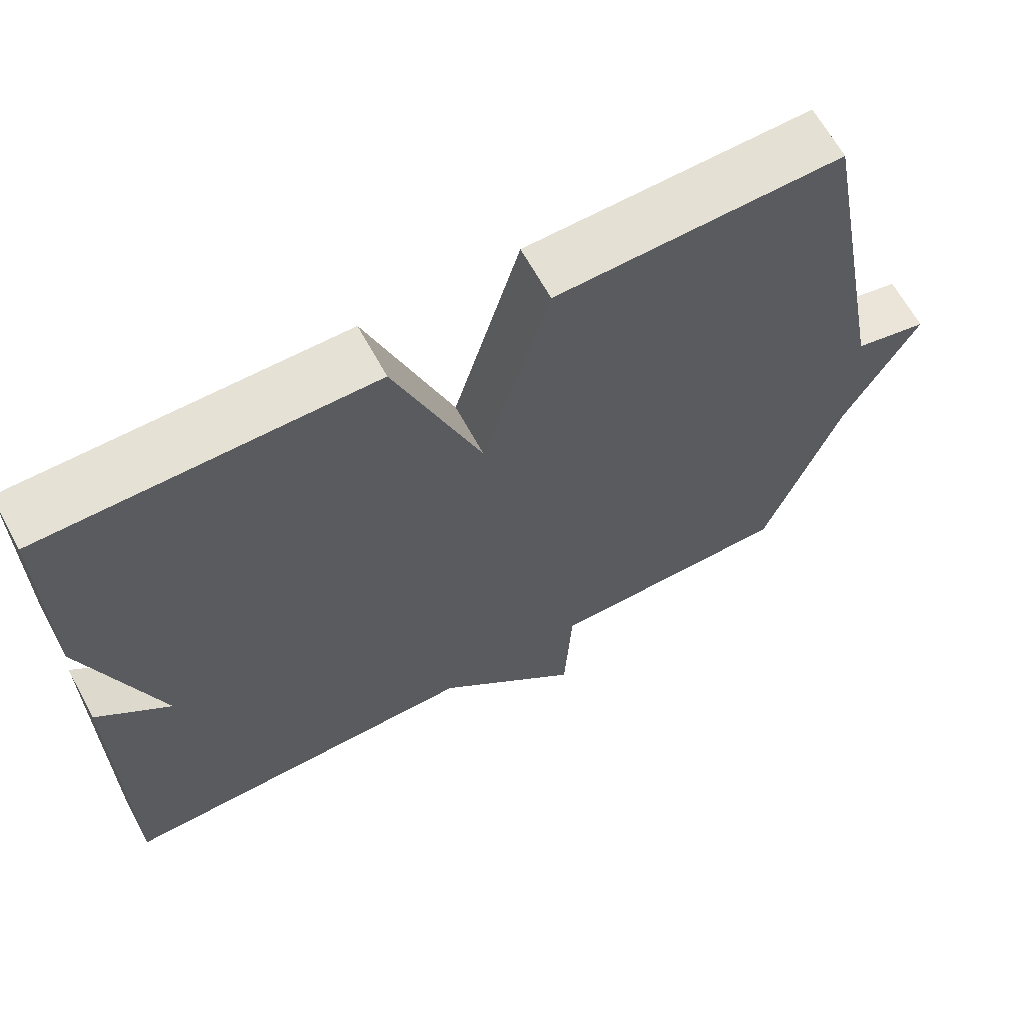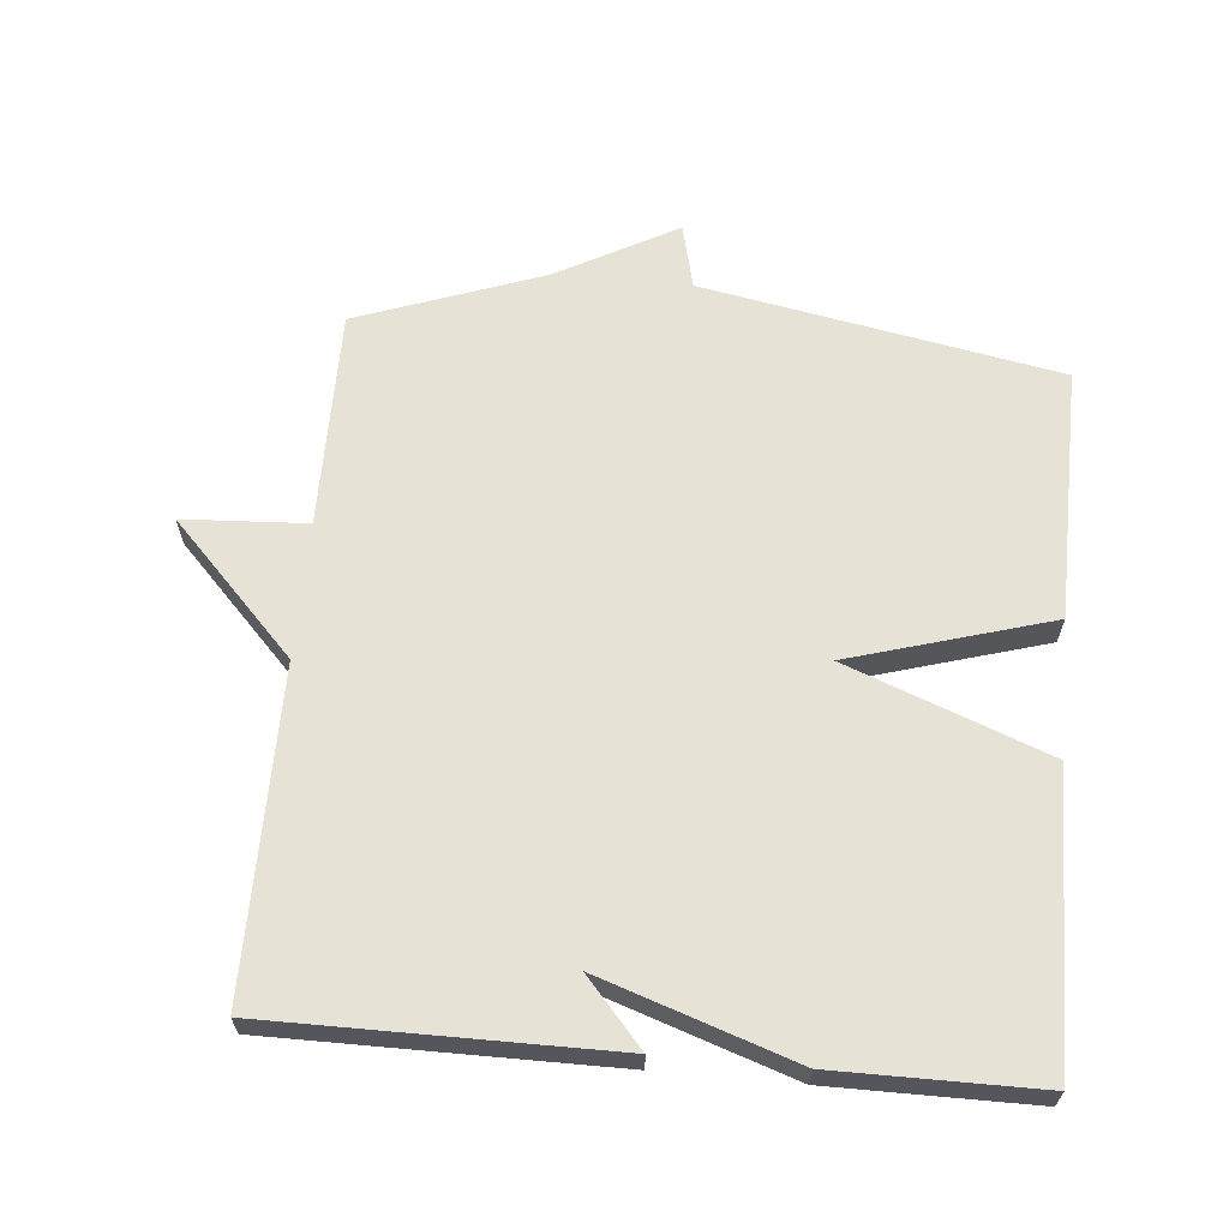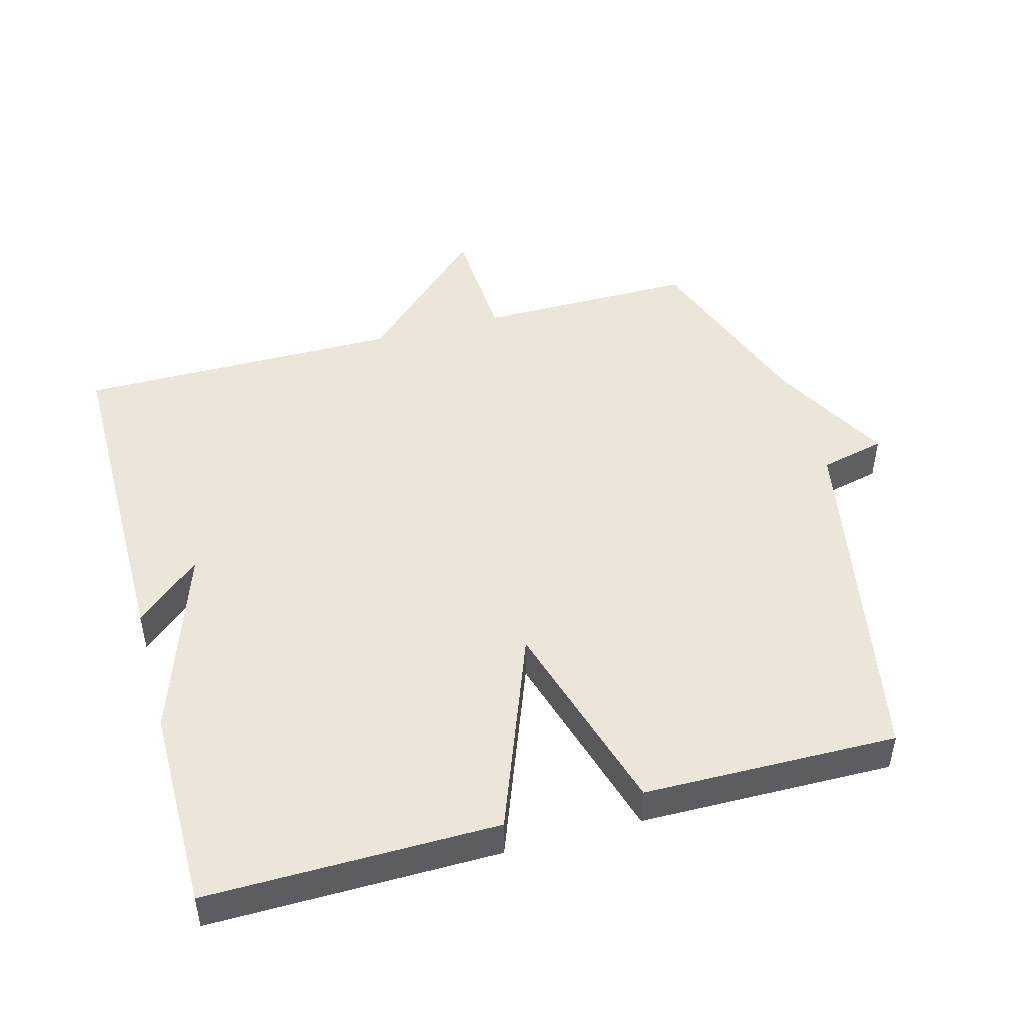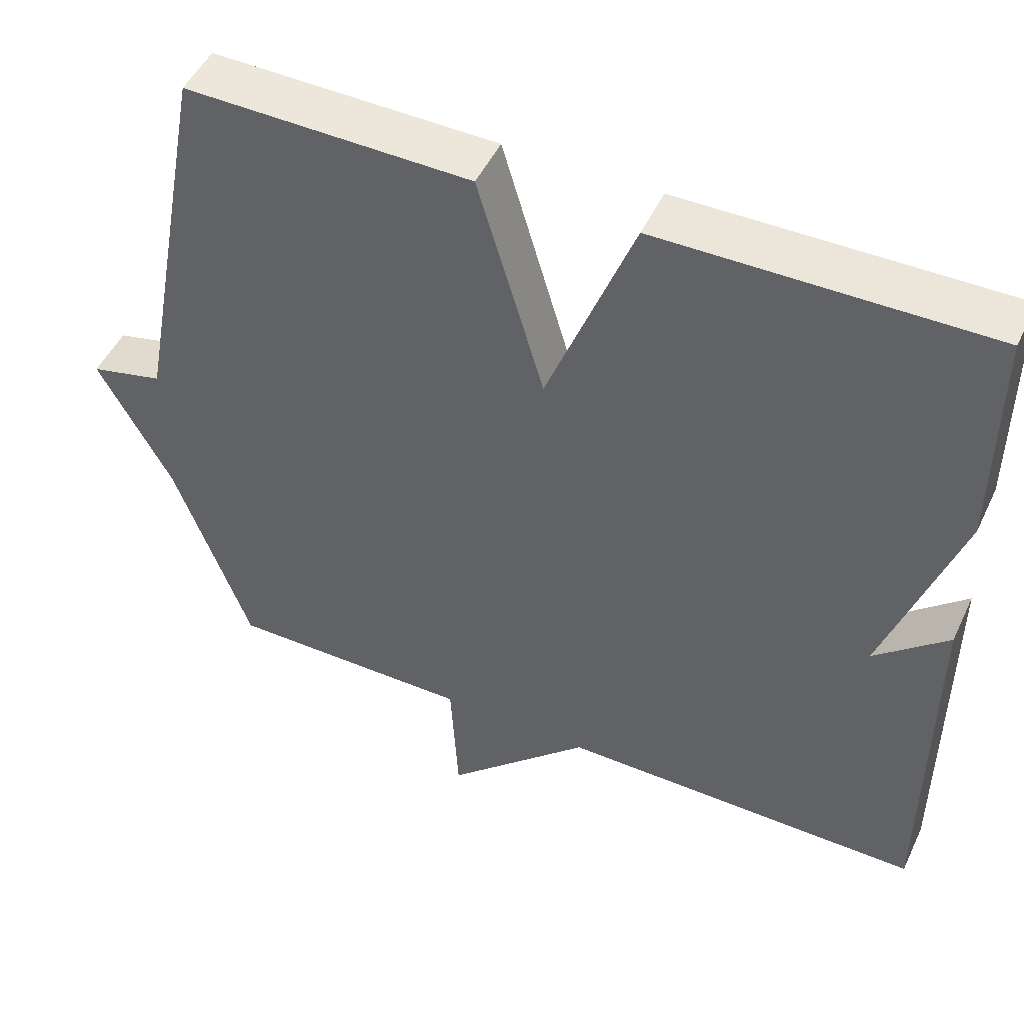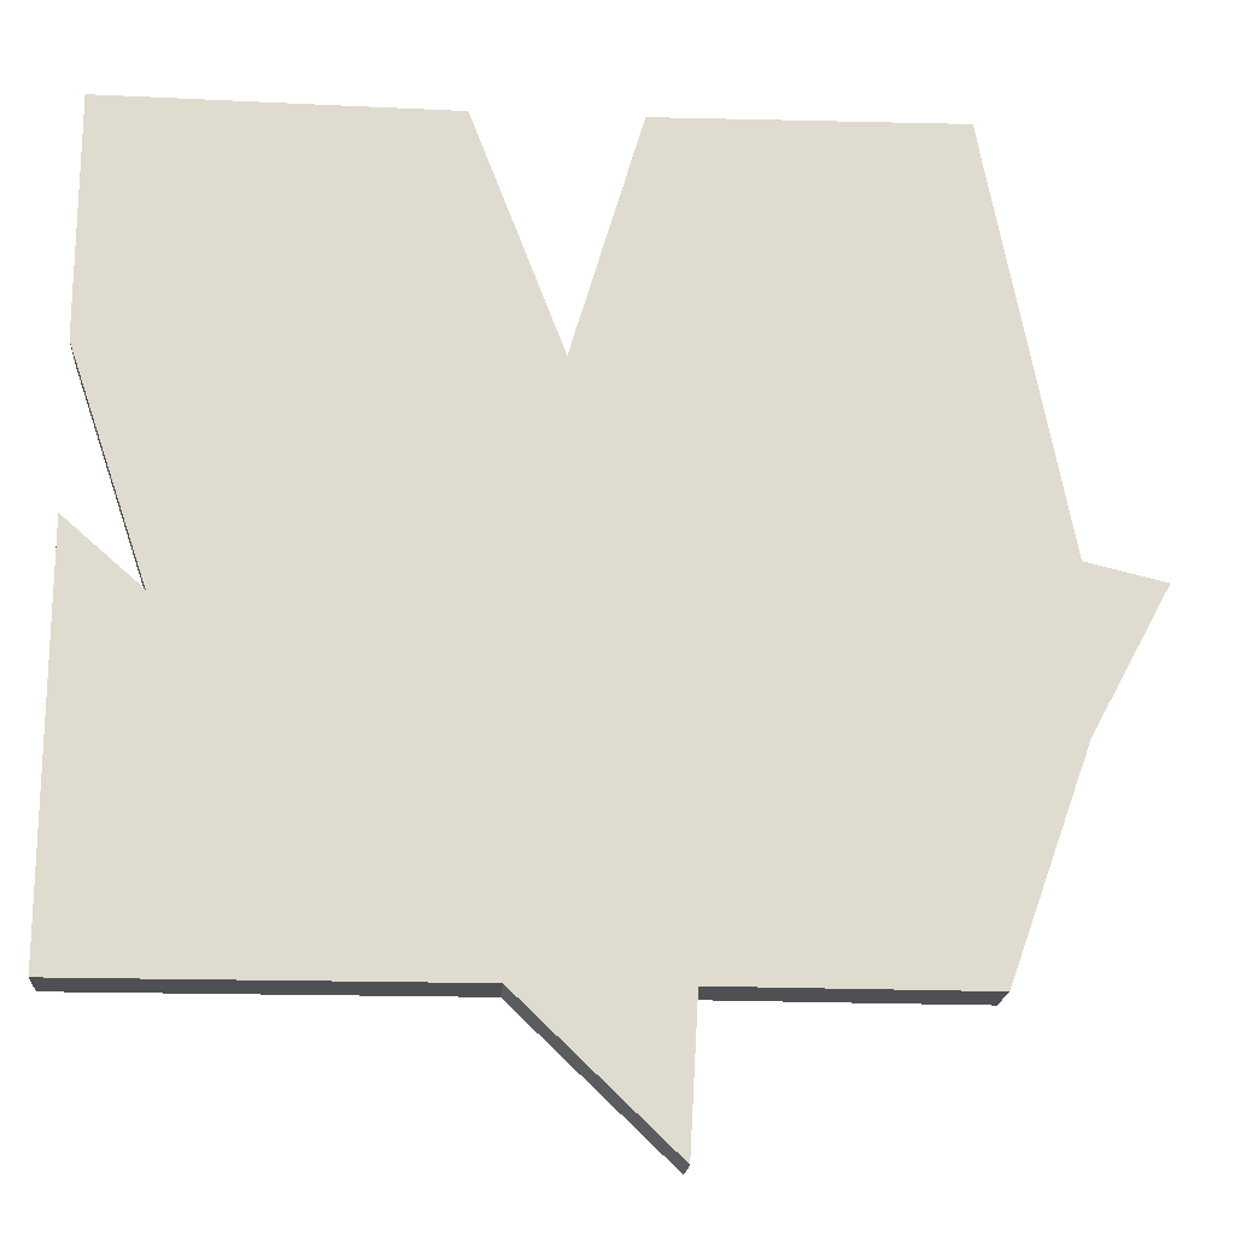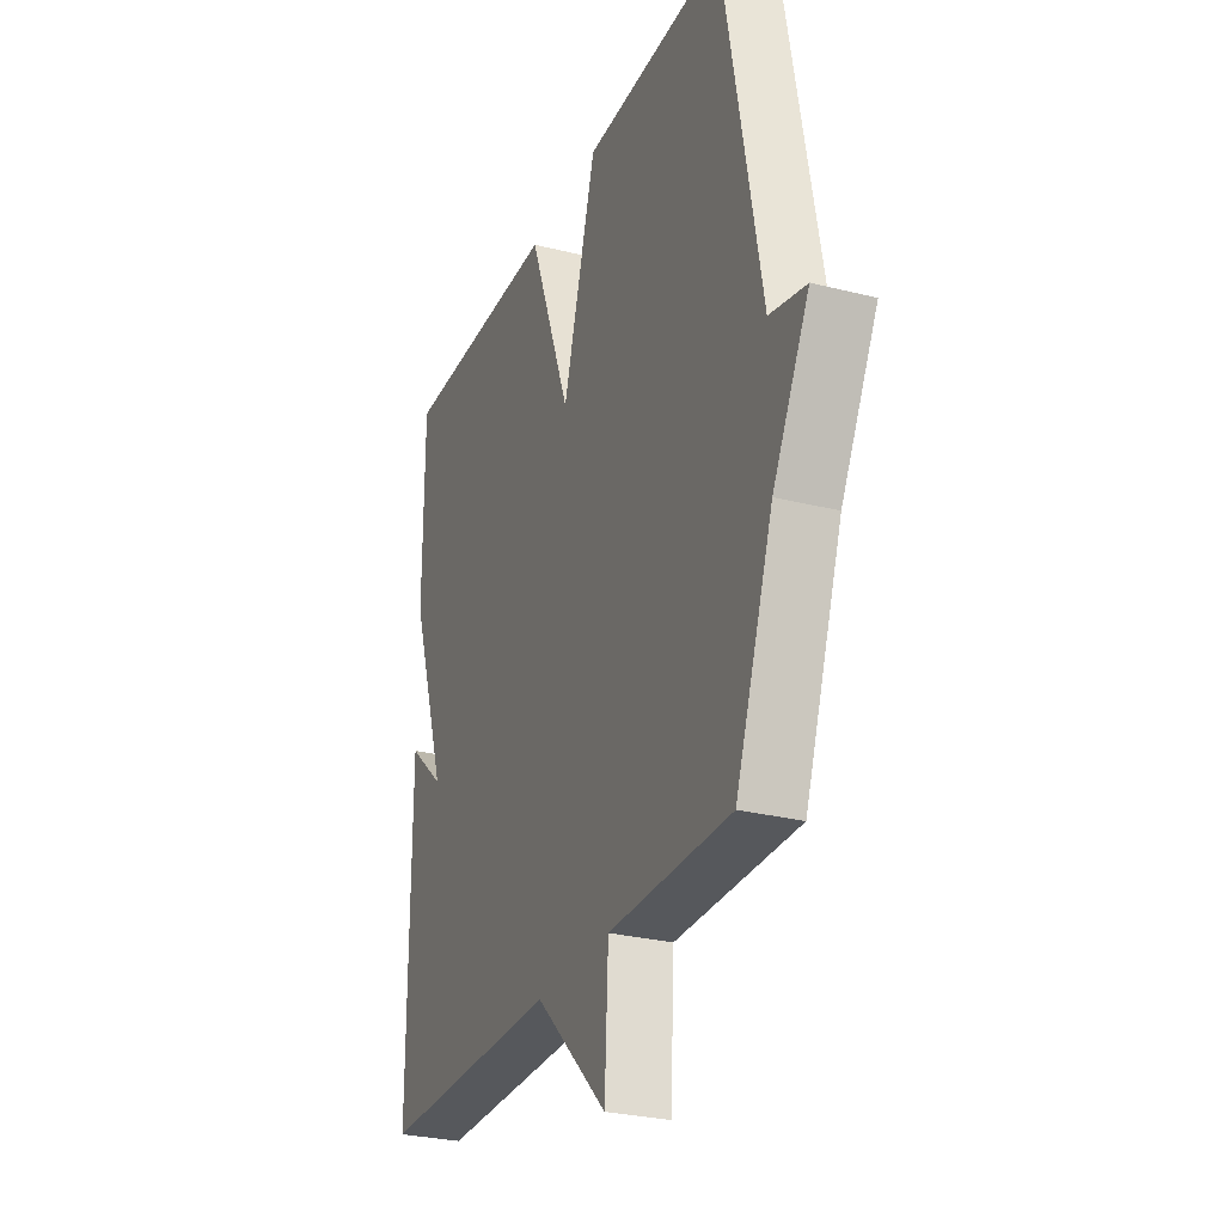
<metadata>
{"format":"obj","ext":"obj","renderer":"f3d","projection":"perspective","resolution":1024,"background":"white","views":[{"elev":65.1,"azim":-28.6,"up":"+Z"},{"elev":63.7,"azim":-84.8,"up":"+Y"},{"elev":47.7,"azim":-15.2,"up":"+Y"},{"elev":49.1,"azim":-155.3,"up":"+Z"},{"elev":-18.9,"azim":-4.0,"up":"+Z"},{"elev":-28.0,"azim":68.9,"up":"+Z"}]}
</metadata>
<code>
v 0.5 0.07 0.5
v 0.599 0.07 -0.026
v 0.695 0.07 -0.049
v 0.599 0.07 -0.226
v 0.5 0.07 -0.5
v 0.178 0.07 -0.499
v 0.168 0.07 -0.681
v -0.022 0.07 -0.499
v -0.5 0.07 -0.5
v -0.5 0.07 0.001
v -0.404 0.07 -0.083
v -0.5 0.07 0.201
v -0.5 0.07 0.5
v -0.073 0.07 0.495
v 0.04 0.07 0.199
v 0.127 0.07 0.495
v 0.5 0 0.5
v 0.599 0 -0.026
v 0.695 0 -0.049
v 0.599 0 -0.226
v 0.5 0 -0.5
v 0.178 0 -0.499
v 0.168 0 -0.681
v -0.022 0 -0.499
v -0.5 0 -0.5
v -0.5 0 0.001
v -0.404 0 -0.083
v -0.5 0 0.201
v -0.5 0 0.5
v -0.073 0 0.495
v 0.04 0 0.199
v 0.127 0 0.495
f 15 16 1 2
f 13 14 15
f 12 13 15
f 11 12 15
f 11 15 2
f 8 9 10 11
f 6 7 8 11
f 6 11 2
f 5 6 2
f 4 5 2
f 2 3 4
f 18 17 32 31
f 31 30 29
f 31 29 28
f 31 28 27
f 18 31 27
f 27 26 25 24
f 27 24 23 22
f 18 27 22
f 18 22 21
f 18 21 20
f 20 19 18
f 1 17 18 2
f 2 18 19 3
f 3 19 20 4
f 4 20 21 5
f 5 21 22 6
f 6 22 23 7
f 7 23 24 8
f 8 24 25 9
f 9 25 26 10
f 10 26 27 11
f 11 27 28 12
f 12 28 29 13
f 13 29 30 14
f 14 30 31 15
f 15 31 32 16
f 16 32 17 1

</code>
